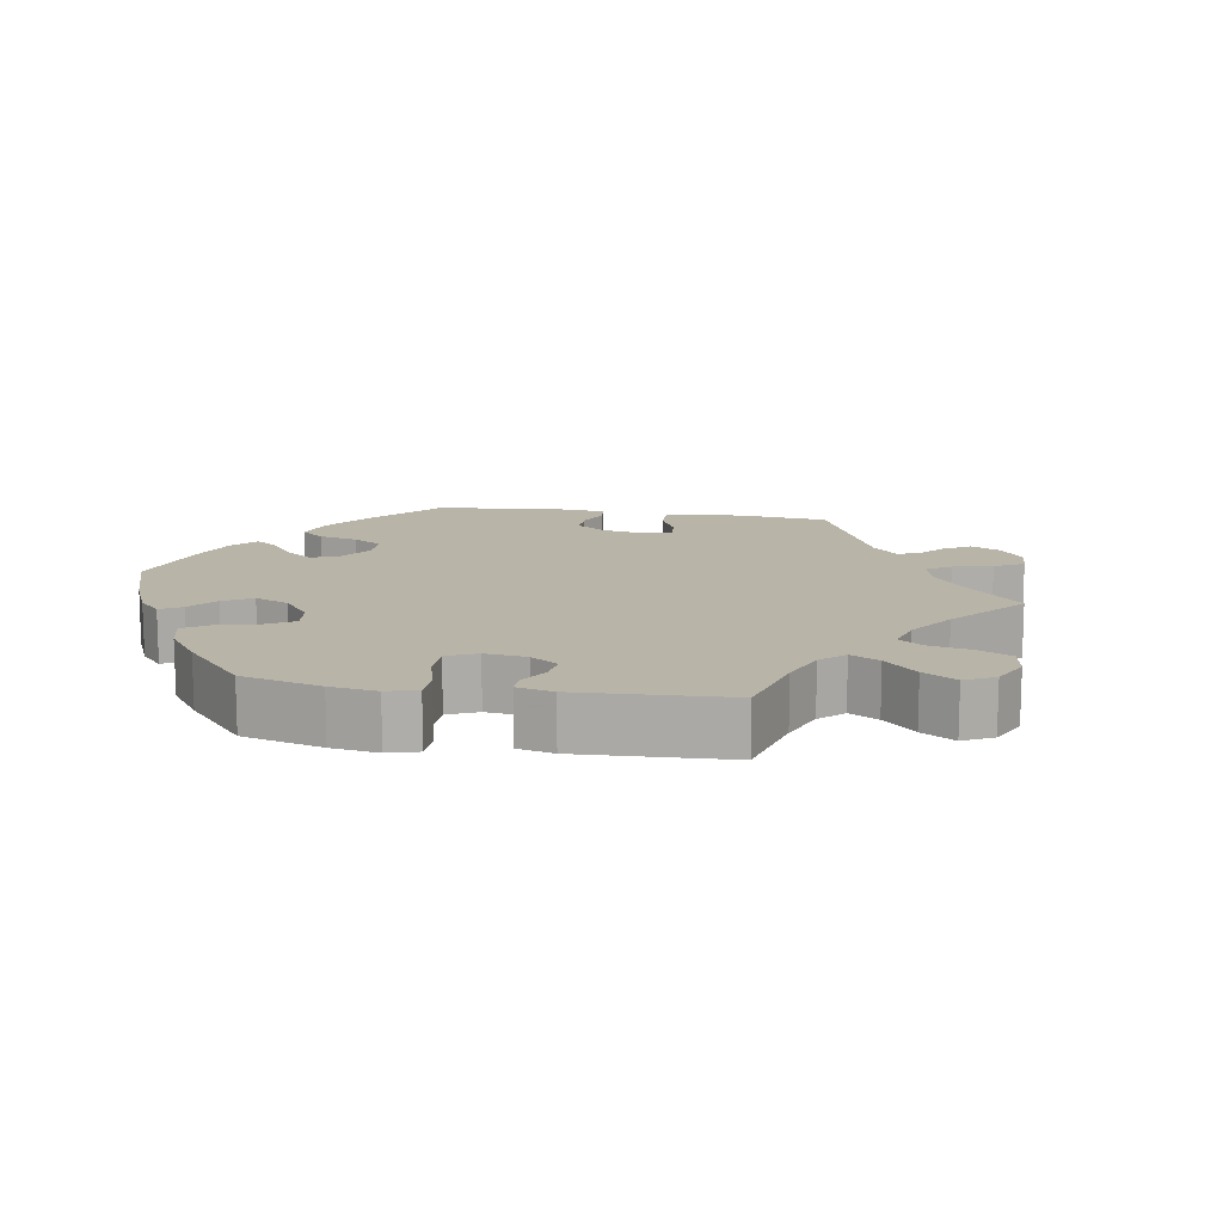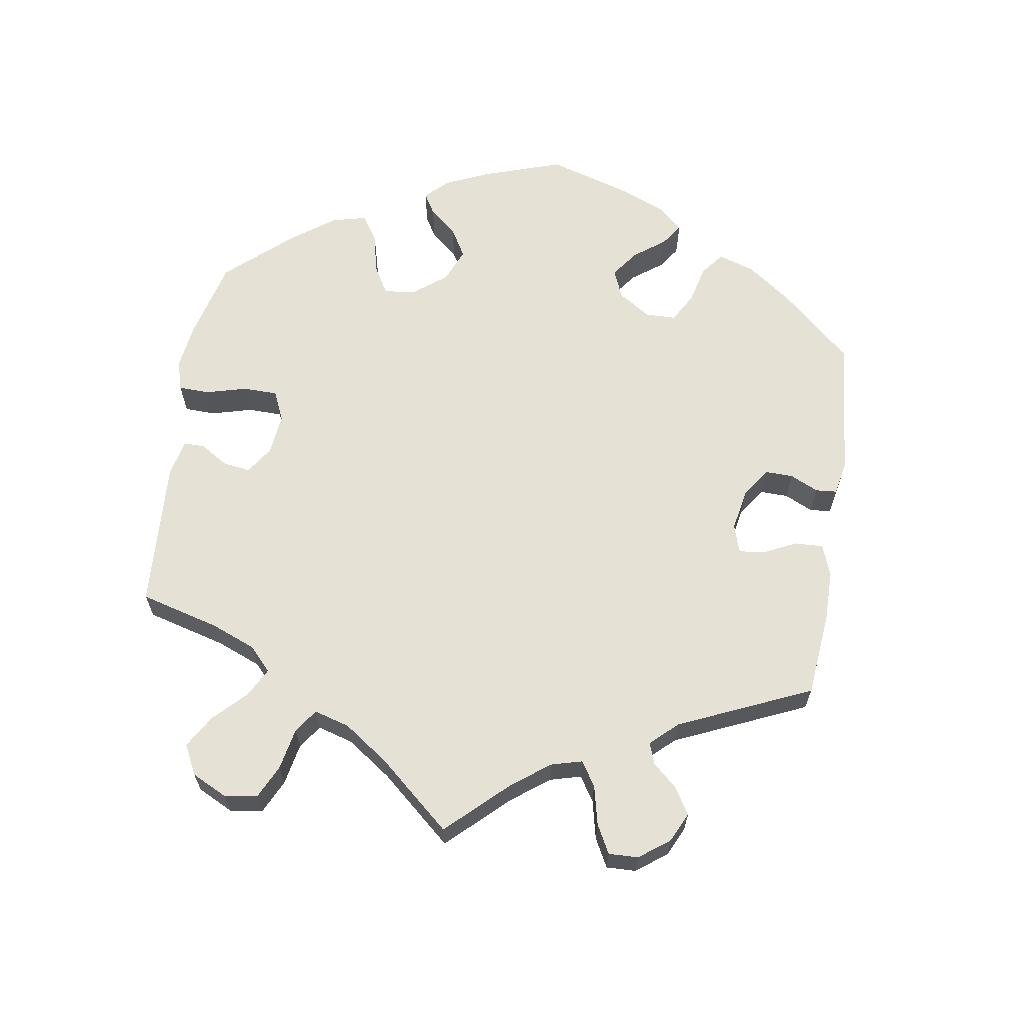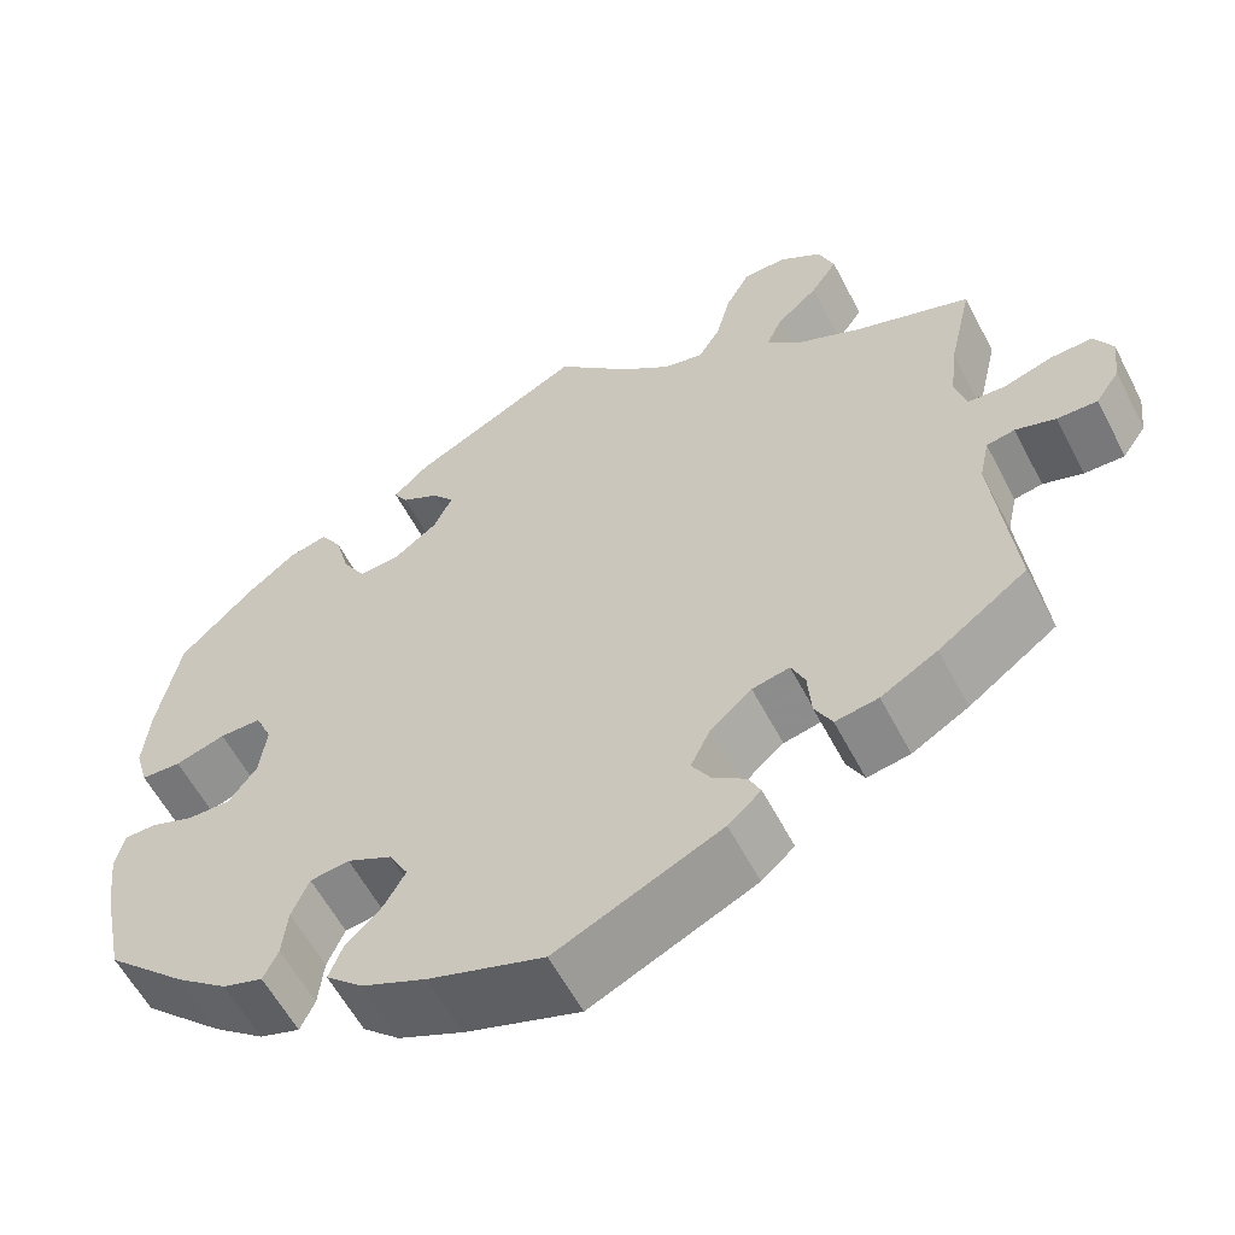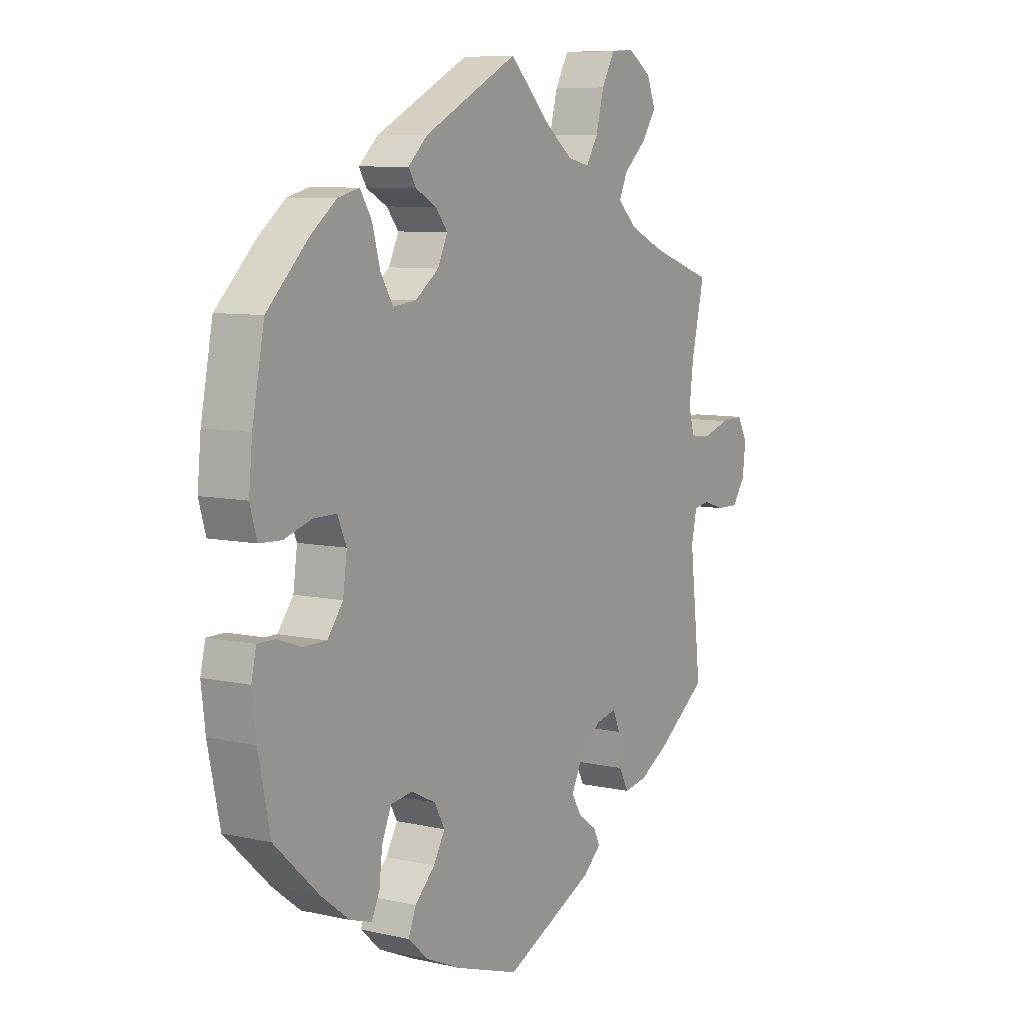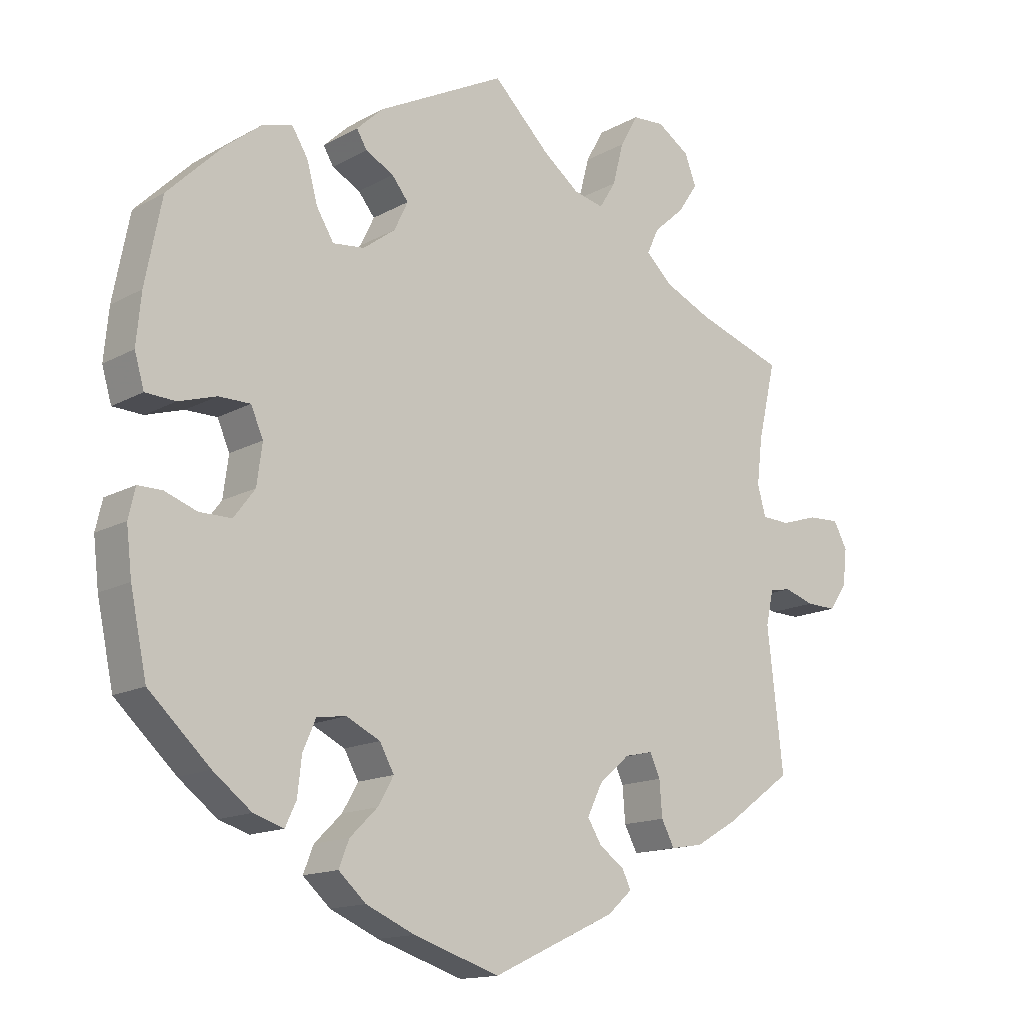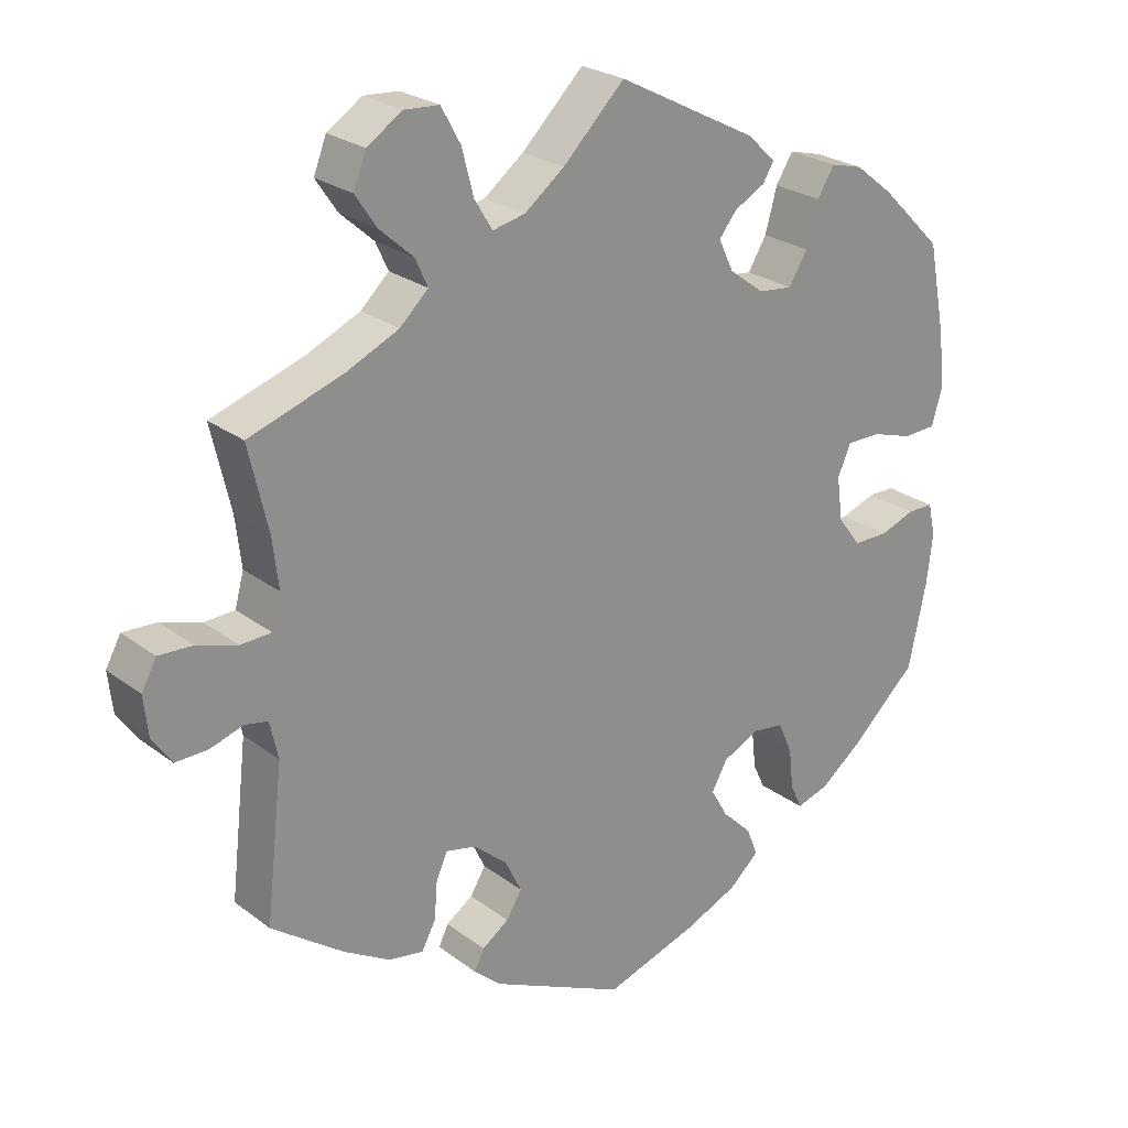
<metadata>
{"format":"obj","ext":"obj","renderer":"f3d","projection":"perspective","resolution":1024,"background":"white","views":[{"elev":13.3,"azim":-20.7,"up":"+Y"},{"elev":64.5,"azim":68.6,"up":"+Y"},{"elev":-58.3,"azim":27.3,"up":"+Z"},{"elev":8.0,"azim":-58.0,"up":"+Z"},{"elev":-14.6,"azim":-40.1,"up":"+Z"},{"elev":24.7,"azim":140.6,"up":"+Z"}]}
</metadata>
<code>
v 0.403 0.07 -0.359
v 0.341 0.07 -0.395
v 0.294 0.07 -0.403
v 0.275 0.07 -0.367
v 0.271 0.07 -0.316
v 0.256 0.07 -0.283
v 0.215 0.07 -0.292
v 0.17 0.07 -0.331
v 0.148 0.07 -0.376
v 0.169 0.07 -0.41
v 0.205 0.07 -0.435
v 0.218 0.07 -0.462
v 0.182 0.07 -0.494
v 0.001 0.07 -0.578
v -0.125 0.07 -0.537
v -0.196 0.07 -0.506
v -0.236 0.07 -0.47
v -0.221 0.07 -0.432
v -0.181 0.07 -0.393
v -0.158 0.07 -0.353
v -0.179 0.07 -0.315
v -0.228 0.07 -0.291
v -0.271 0.07 -0.297
v -0.29 0.07 -0.341
v -0.296 0.07 -0.395
v -0.312 0.07 -0.429
v -0.356 0.07 -0.415
v -0.412 0.07 -0.372
v -0.501 0.07 -0.289
v -0.525 0.07 -0.175
v -0.533 0.07 -0.107
v -0.523 0.07 -0.064
v -0.488 0.07 -0.064
v -0.441 0.07 -0.081
v -0.394 0.07 -0.081
v -0.363 0.07 -0.04
v -0.355 0.07 0.019
v -0.373 0.07 0.06
v -0.419 0.07 0.06
v -0.474 0.07 0.043
v -0.518 0.07 0.045
v -0.532 0.07 0.093
v -0.525 0.07 0.166
v -0.501 0.07 0.289
v -0.419 0.07 0.37
v -0.367 0.07 0.411
v -0.324 0.07 0.422
v -0.301 0.07 0.385
v -0.285 0.07 0.327
v -0.26 0.07 0.286
v -0.214 0.07 0.291
v -0.167 0.07 0.326
v -0.147 0.07 0.368
v -0.171 0.07 0.398
v -0.212 0.07 0.42
v -0.227 0.07 0.445
v -0.189 0.07 0.481
v -0.001 0.07 0.578
v 0.082 0.07 0.496
v 0.135 0.07 0.455
v 0.179 0.07 0.445
v 0.203 0.07 0.484
v 0.219 0.07 0.545
v 0.245 0.07 0.592
v 0.292 0.07 0.595
v 0.339 0.07 0.564
v 0.356 0.07 0.52
v 0.327 0.07 0.477
v 0.282 0.07 0.437
v 0.265 0.07 0.4
v 0.303 0.07 0.364
v 0.373 0.07 0.332
v 0.5 0.07 0.289
v 0.474 0.07 0.177
v 0.466 0.07 0.11
v 0.478 0.07 0.066
v 0.519 0.07 0.064
v 0.573 0.07 0.081
v 0.619 0.07 0.083
v 0.639 0.07 0.046
v 0.633 0.07 -0.007
v 0.607 0.07 -0.045
v 0.563 0.07 -0.044
v 0.519 0.07 -0.03
v 0.488 0.07 -0.036
v 0.477 0.07 -0.086
v 0.5 0.07 -0.289
v 0.403 0 -0.359
v 0.341 0 -0.395
v 0.294 0 -0.403
v 0.275 0 -0.367
v 0.271 0 -0.316
v 0.256 0 -0.283
v 0.215 0 -0.292
v 0.17 0 -0.331
v 0.148 0 -0.376
v 0.169 0 -0.41
v 0.205 0 -0.435
v 0.218 0 -0.462
v 0.182 0 -0.494
v 0.001 0 -0.578
v -0.125 0 -0.537
v -0.196 0 -0.506
v -0.236 0 -0.47
v -0.221 0 -0.432
v -0.181 0 -0.393
v -0.158 0 -0.353
v -0.179 0 -0.315
v -0.228 0 -0.291
v -0.271 0 -0.297
v -0.29 0 -0.341
v -0.296 0 -0.395
v -0.312 0 -0.429
v -0.356 0 -0.415
v -0.412 0 -0.372
v -0.501 0 -0.289
v -0.525 0 -0.175
v -0.533 0 -0.107
v -0.523 0 -0.064
v -0.488 0 -0.064
v -0.441 0 -0.081
v -0.394 0 -0.081
v -0.363 0 -0.04
v -0.355 0 0.019
v -0.373 0 0.06
v -0.419 0 0.06
v -0.474 0 0.043
v -0.518 0 0.045
v -0.532 0 0.093
v -0.525 0 0.166
v -0.501 0 0.289
v -0.419 0 0.37
v -0.367 0 0.411
v -0.324 0 0.422
v -0.301 0 0.385
v -0.285 0 0.327
v -0.26 0 0.286
v -0.214 0 0.291
v -0.167 0 0.326
v -0.147 0 0.368
v -0.171 0 0.398
v -0.212 0 0.42
v -0.227 0 0.445
v -0.189 0 0.481
v -0.001 0 0.578
v 0.082 0 0.496
v 0.135 0 0.455
v 0.179 0 0.445
v 0.203 0 0.484
v 0.219 0 0.545
v 0.245 0 0.592
v 0.292 0 0.595
v 0.339 0 0.564
v 0.356 0 0.52
v 0.327 0 0.477
v 0.282 0 0.437
v 0.265 0 0.4
v 0.303 0 0.364
v 0.373 0 0.332
v 0.5 0 0.289
v 0.474 0 0.177
v 0.466 0 0.11
v 0.478 0 0.066
v 0.519 0 0.064
v 0.573 0 0.081
v 0.619 0 0.083
v 0.639 0 0.046
v 0.633 0 -0.007
v 0.607 0 -0.045
v 0.563 0 -0.044
v 0.519 0 -0.03
v 0.488 0 -0.036
v 0.477 0 -0.086
v 0.5 0 -0.289
f 86 87 1 2
f 85 86 2 3
f 81 82 83 84
f 81 84 85
f 80 81 85
f 77 78 79 80
f 76 77 80 85
f 75 76 85 3
f 72 73 74
f 71 72 74 75
f 70 71 75 3
f 66 67 68 69
f 66 69 70
f 65 66 70
f 62 63 64 65
f 61 62 65 70
f 60 61 70 3
f 56 57 58 59
f 54 55 56 59
f 53 54 59 60
f 52 53 60
f 51 52 60
f 46 47 48 49
f 46 49 50
f 45 46 50
f 44 45 50
f 43 44 50
f 42 43 50 51
f 39 40 41 42
f 38 39 42 51
f 31 32 33 34
f 31 34 35
f 30 31 35
f 29 30 35
f 28 29 35 36
f 24 25 26 27
f 23 24 27 28
f 16 17 18 19
f 16 19 20
f 15 16 20
f 14 15 20
f 13 14 20 21
f 10 11 12 13
f 9 10 13 21
f 3 4 5
f 60 3 5
f 60 5 6
f 37 38 51 60
f 36 37 60 6
f 23 28 36
f 22 23 36
f 22 36 6 7
f 8 9 21 22
f 7 8 22
f 89 88 174 173
f 90 89 173 172
f 171 170 169 168
f 172 171 168
f 172 168 167
f 167 166 165 164
f 172 167 164 163
f 90 172 163 162
f 161 160 159
f 162 161 159 158
f 90 162 158 157
f 156 155 154 153
f 157 156 153
f 157 153 152
f 152 151 150 149
f 157 152 149 148
f 90 157 148 147
f 146 145 144 143
f 146 143 142 141
f 147 146 141 140
f 147 140 139
f 147 139 138
f 136 135 134 133
f 137 136 133
f 137 133 132
f 137 132 131
f 137 131 130
f 138 137 130 129
f 129 128 127 126
f 138 129 126 125
f 121 120 119 118
f 122 121 118
f 122 118 117
f 122 117 116
f 123 122 116 115
f 114 113 112 111
f 115 114 111 110
f 106 105 104 103
f 107 106 103
f 107 103 102
f 107 102 101
f 108 107 101 100
f 100 99 98 97
f 108 100 97 96
f 92 91 90
f 92 90 147
f 93 92 147
f 147 138 125 124
f 93 147 124 123
f 123 115 110
f 123 110 109
f 94 93 123 109
f 109 108 96 95
f 109 95 94
f 1 88 89 2
f 2 89 90 3
f 3 90 91 4
f 4 91 92 5
f 5 92 93 6
f 6 93 94 7
f 7 94 95 8
f 8 95 96 9
f 9 96 97 10
f 10 97 98 11
f 11 98 99 12
f 12 99 100 13
f 13 100 101 14
f 14 101 102 15
f 15 102 103 16
f 16 103 104 17
f 17 104 105 18
f 18 105 106 19
f 19 106 107 20
f 20 107 108 21
f 21 108 109 22
f 22 109 110 23
f 23 110 111 24
f 24 111 112 25
f 25 112 113 26
f 26 113 114 27
f 27 114 115 28
f 28 115 116 29
f 29 116 117 30
f 30 117 118 31
f 31 118 119 32
f 32 119 120 33
f 33 120 121 34
f 34 121 122 35
f 35 122 123 36
f 36 123 124 37
f 37 124 125 38
f 38 125 126 39
f 39 126 127 40
f 40 127 128 41
f 41 128 129 42
f 42 129 130 43
f 43 130 131 44
f 44 131 132 45
f 45 132 133 46
f 46 133 134 47
f 47 134 135 48
f 48 135 136 49
f 49 136 137 50
f 50 137 138 51
f 51 138 139 52
f 52 139 140 53
f 53 140 141 54
f 54 141 142 55
f 55 142 143 56
f 56 143 144 57
f 57 144 145 58
f 58 145 146 59
f 59 146 147 60
f 60 147 148 61
f 61 148 149 62
f 62 149 150 63
f 63 150 151 64
f 64 151 152 65
f 65 152 153 66
f 66 153 154 67
f 67 154 155 68
f 68 155 156 69
f 69 156 157 70
f 70 157 158 71
f 71 158 159 72
f 72 159 160 73
f 73 160 161 74
f 74 161 162 75
f 75 162 163 76
f 76 163 164 77
f 77 164 165 78
f 78 165 166 79
f 79 166 167 80
f 80 167 168 81
f 81 168 169 82
f 82 169 170 83
f 83 170 171 84
f 84 171 172 85
f 85 172 173 86
f 86 173 174 87
f 87 174 88 1

</code>
